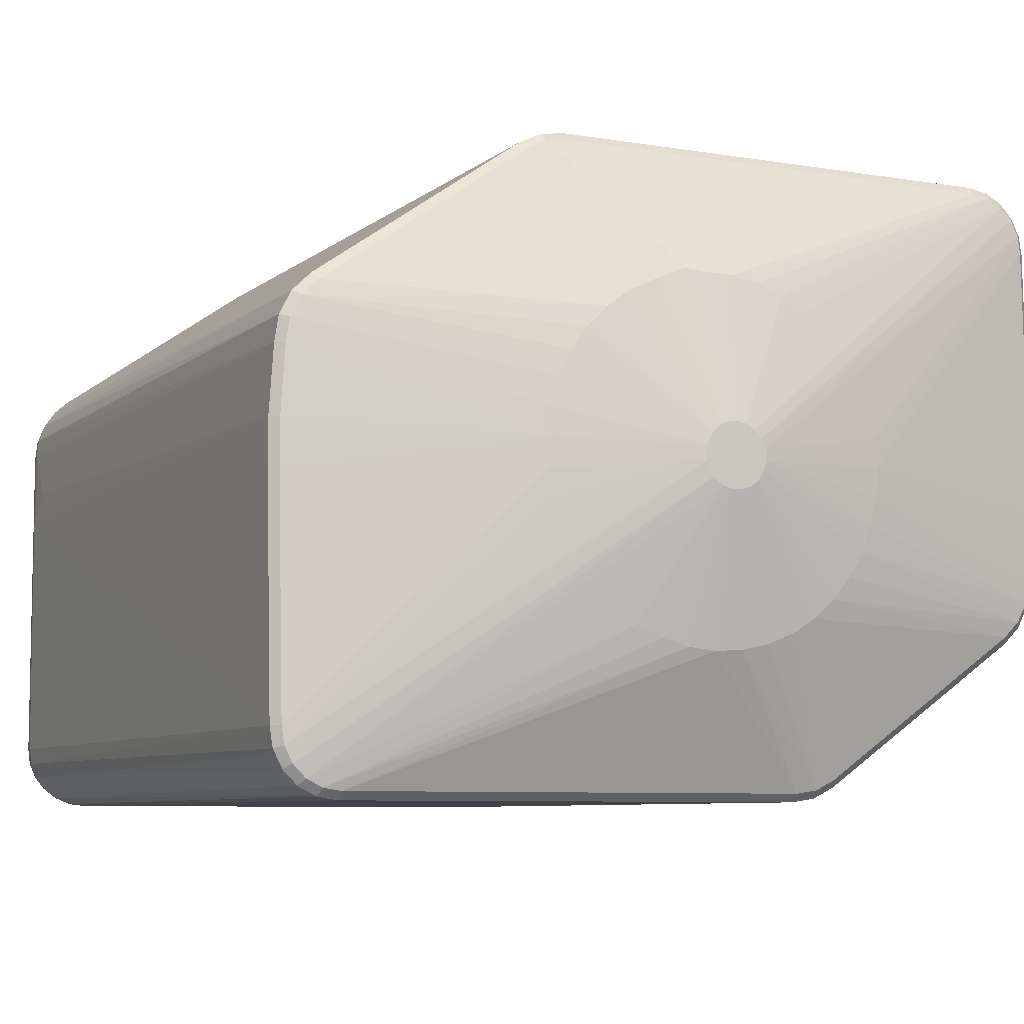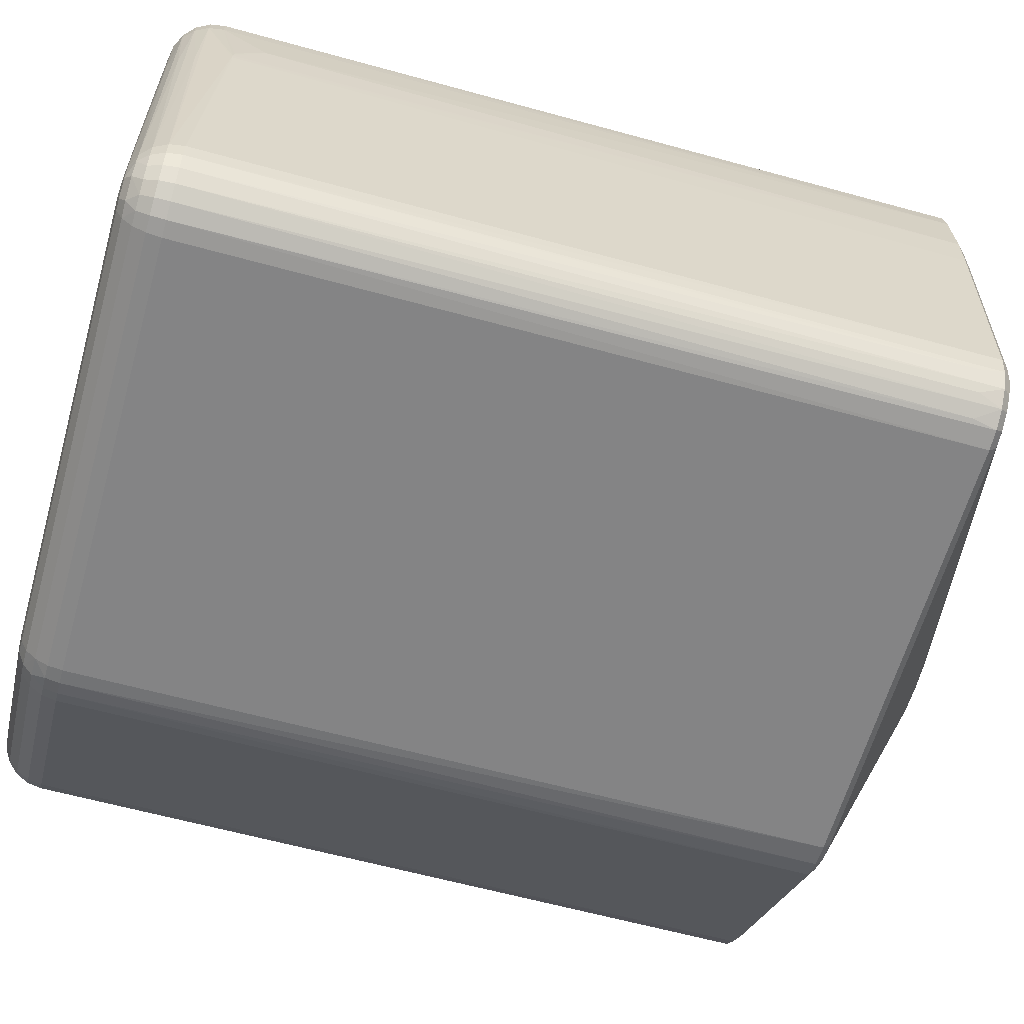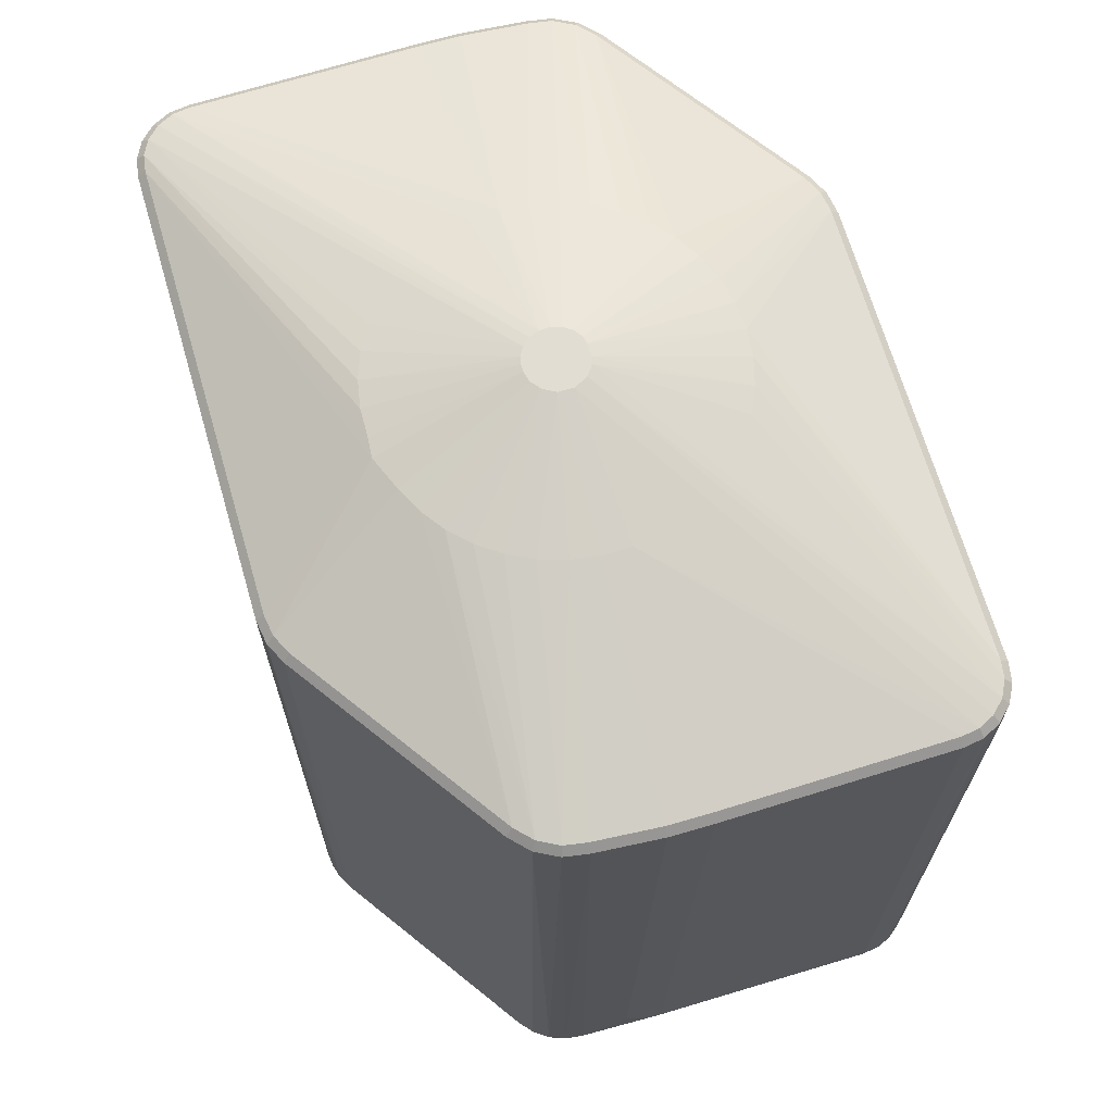
<metadata>
{"format":"obj","ext":"obj","renderer":"f3d","projection":"perspective","resolution":1024,"background":"white","views":[{"elev":-7.1,"azim":-26.0,"up":"+Y"},{"elev":-61.5,"azim":-105.7,"up":"+Y"},{"elev":68.2,"azim":-106.3,"up":"+Z"}]}
</metadata>
<code>
v  0.05165 0.0005677 -0.08997
v  0.051 0.031 -0.092
v  0.05159 0.004873 -0.08611
v  0.051 0.031 0.005
v  0.05165 -0.0001444 -0.09
v  -0.01822 0.03854 0.005
v  -0.01523 0.038 0.006
v  -0.01523 0.039 0.005
v  -0.04408 0.01207 -0.09806
v  -0.0451 0.01093 -0.09801
v  -0.04594 0.01431 -0.09771
v  -0.045 -0.031 -0.098
v  -0.01701 0.03767 -0.09553
v  -0.01523 0.03871 -0.09385
v  -0.01523 0.03785 -0.09553
v  -0.01718 0.03851 -0.09385
v  0.04507 0.03873 -0.092
v  0.043 0.039 0.005
v  0.04547 0.03861 0.005
v  0.04547 0.03861 0.002
v  0.05158 0.002676 0.005
v  0.003868 0.0008747 0.0182
v  0.02164 0.003989 0.014
v  0.04966 0.03316 0.006
v  0.05 0.031 0.006
v  0.051 -0.01105 0.005
v  0.05071 -0.01343 -0.092
v  0.051 -0.01105 -0.092
v  0.0496 -0.01554 -0.09385
v  0.04986 -0.01568 -0.092
v  0.0451 -0.01093 -0.09801
v  0.04408 -0.01207 -0.09806
v  0.045 0.031 -0.098
v  0.044 0.03273 -0.098
v  -0.04954 0.01389 0.006
v  -0.05049 0.0142 0.005
v  -0.05 0.01105 0.006
v  -0.05164 -0.001107 -0.08988
v  -0.05158 -0.002676 0.005
v  -0.05165 -0.0001444 -0.09
v  -0.05158 0.002762 0.005
v  -0.05165 0.0005677 -0.08997
v  -0.05157 0.004883 -0.08609
v  -0.05071 0.01105 -0.09385
v  -0.04672 0.01926 -0.092
v  -0.04851 0.01766 -0.092
v  -0.04672 0.01926 0.005
v  -0.05071 -0.031 -0.09385
v  -0.04685 -0.031 -0.09771
v  -0.04834 -0.03243 -0.09685
v  -0.04853 -0.031 -0.09685
v  -0.04985 -0.031 -0.09553
v  -0.04962 -0.03277 -0.09553
v  -0.02196 0.001305 0.014
v  -0.00388 -0.0009454 0.0182
v  -0.003871 0.001005 0.0182
v  -0.002983 -0.002625 0.0182
v  -0.001352 0.02196 0.014
v  0.043 0.038 0.006
v  -0.003904 0.02216 0.01392
v  -0.00045 0.003924 0.0182
v  0.0477 0.03747 0.002
v  0.04866 0.03666 -0.092
v  0.047 0.03793 -0.092
v  0.04685 0.031 -0.09771
v  0.04632 0.03312 -0.09771
v  0.04834 0.03243 -0.09685
v  0.04853 0.031 -0.09685
v  0.043 0.033 -0.098
v  -0.01523 0.033 -0.098
v  -0.01523 0.03653 -0.09685
v  -0.0175 0.03622 -0.09686
v  -0.01872 0.03714 -0.09553
v  -0.01822 0.03854 0.002
v  -0.01917 0.03819 -0.092
v  -0.01724 0.0388 -0.092
v  -0.01523 0.039 -0.092
v  -0.04329 0.01433 -0.098
v  -0.04435 0.01585 -0.09771
v  -0.01792 0.03759 0.006
v  -0.02037 0.03639 0.006
v  -0.008236 0.0204 0.014
v  -0.02094 0.03721 0.005
v  0.022 0.0004669 0.014
v  0.05158 -0.002762 0.005
v  0.04606 0.03839 0.002
v  0.05061 0.03347 0.005
v  0.05073 0.03307 -0.092
v  0.05061 0.03347 0.002
v  0.0515 -0.003911 -0.08812
v  0.05155 -0.003234 -0.08881
v  0.05044 0.03299 -0.09385
v  0.04894 0.03443 -0.09553
v  0.04967 0.03485 -0.09385
v  0.05049 -0.0142 0.002
v  0.04901 -0.01704 0.002
v  0.04851 -0.01766 -0.092
v  0.04829 -0.01746 -0.09385
v  0.04672 -0.01926 -0.092
v  0.05043 -0.01336 -0.09385
v  -0.05058 -0.002709 0.006
v  -0.05 -0.031 0.006
v  -0.02147 0.00481 0.014
v  -0.051 0.01105 0.005
v  -0.04821 0.01644 0.006
v  -0.01427 0.01674 0.014
v  -0.01677 0.01424 0.014
v  -0.051 -0.031 0.005
v  -0.05073 -0.03307 -0.092
v  -0.05061 -0.03347 0.005
v  -0.05071 0.01343 -0.092
v  -0.0516 0.002173 -0.0895
v  -0.05163 0.001517 -0.08976
v  -0.04901 0.01704 0.005
v  -0.04986 0.01568 -0.092
v  -0.05044 -0.03299 -0.09385
v  -0.051 -0.031 -0.092
v  -0.04665 0.01602 -0.09685
v  -0.0453 0.01723 -0.09685
v  -0.04829 0.01746 -0.09385
v  -0.04687 0.01173 -0.0977
v  -0.04514 -0.01734 -0.098
v  -0.044 -0.03273 -0.098
v  -0.043 -0.033 -0.098
v  -0.04924 -0.00045 -0.09624
v  -0.05054 -0.00045 -0.0943
v  -0.02189 -0.002235 0.014
v  -0.04866 -0.03511 0.006
v  -0.05061 -0.03347 0.002
v  0.04514 0.01734 -0.098
v  0.04584 0.01599 -0.09794
v  0.046 0.00045 -0.09792
v  0.0473 -0.00045 -0.09754
v  0.04853 -0.01105 -0.09685
v  0.04985 0.031 -0.09553
v  0.04924 0.00045 -0.09624
v  0.04499 0.03844 -0.09385
v  0.043 0.039 -0.092
v  0.04477 0.03762 -0.09553
v  0.045 0.03613 -0.09691
v  0.043 0.03653 -0.09685
v  0.043 0.03485 -0.09771
v  -0.01953 0.03518 -0.09685
v  -0.01857 0.0338 -0.09771
v  -0.01751 0.03228 -0.098
v  -0.0114 0.01881 0.014
v  -0.003036 0.002546 0.0182
v  0.05058 0.002709 0.006
v  0.05058 -0.002709 0.006
v  0.003353 0.002112 0.0182
v  0.04866 0.03511 0.006
v  0.002486 0.003086 0.0182
v  0.05039 0.03406 0.002
v  0.04993 0.035 -0.092
v  0.04947 0.0357 0.002
v  0.04985 -0.01105 -0.09553
v  0.05071 -0.01105 -0.09385
v  0.04687 -0.01173 -0.0977
v  0.0496 -0.01316 -0.09553
v  -0.05058 0.002709 0.006
v  -0.01884 0.01136 0.014
v  -0.05049 0.0142 0.002
v  -0.051 0.01105 -0.092
v  -0.04901 0.01704 0.002
v  -0.04993 -0.035 -0.092
v  -0.0496 0.01554 -0.09385
v  -0.0496 0.01316 -0.09553
v  -0.04885 0.01515 -0.09553
v  -0.02029 0.03627 -0.09553
v  -0.04765 0.0169 -0.09553
v  -0.05054 0.00045 -0.0943
v  -0.04985 0.01105 -0.09553
v  -0.04831 0.01284 -0.09685
v  -0.04853 0.01105 -0.09685
v  -0.046 -0.00045 -0.09792
v  -0.0473 -0.00045 -0.09754
v  -0.04924 0.00045 -0.09624
v  -0.02124 -0.005717 0.014
v  0.003931 -0.0004569 0.0182
v  -0.00085 -0.003857 0.0182
v  0.001828 -0.003515 0.0182
v  0.00287 -0.002731 0.0182
v  -0.04966 -0.03316 0.006
v  -0.04516 -0.03766 0.006
v  -0.003942 -0.02164 0.014
v  -0.007363 -0.02073 0.014
v  -0.043 -0.038 0.006
v  -0.0004192 -0.022 0.014
v  -0.01059 -0.01928 0.014
v  0.01523 -0.038 0.006
v  -0.04632 -0.03312 -0.09771
v  -0.04947 -0.0357 0.005
v  0.002188 0.02189 0.014
v  0.0477 0.03747 0.005
v  0.046 0.0148 -0.09792
v  0.0473 0.00045 -0.09754
v  0.04924 -0.00045 -0.09624
v  0.04962 0.03277 -0.09553
v  0.043 0.03871 -0.09385
v  0.04685 0.03767 -0.09385
v  0.04436 0.03462 -0.09771
v  -0.01685 0.03465 -0.09771
v  -0.01523 0.03485 -0.09771
v  -0.04614 0.01844 0.006
v  0.05164 -0.001107 -0.08988
v  0.05162 -0.001793 -0.08967
v  0.05158 -0.002676 -0.08922
v  0.005671 0.02126 0.014
v  0.009007 0.02007 0.014
v  0.04516 0.03766 0.006
v  0.001349 0.003725 0.0182
v  0.01523 -0.033 -0.098
v  -0.04436 -0.03462 -0.09771
v  0.02094 -0.03721 -0.092
v  0.02078 -0.03696 -0.09385
v  0.05071 0.031 -0.09385
v  0.04606 -0.01832 -0.09553
v  0.04655 -0.01902 -0.09385
v  0.02029 -0.03627 -0.09553
v  0.04831 -0.01284 -0.09685
v  0.04765 -0.0169 -0.09553
v  -0.02042 0.008192 0.014
v  -0.05043 0.01336 -0.09385
v  -0.01906 0.03792 -0.09385
v  -0.04606 0.01832 -0.09553
v  -0.04767 0.01453 -0.09685
v  -0.04584 -0.01599 -0.09794
v  -0.0473 0.00045 -0.09754
v  0.003603 -0.00165 0.0182
v  0.01786 -0.01284 0.014
v  0.00085 -0.003857 0.01819
v  0.01288 -0.01784 0.014
v  0.04901 -0.01704 0.005
v  0.05 -0.01105 0.006
v  0.02179 -0.003067 0.014
v  0.04954 -0.01389 0.006
v  0.04821 -0.01644 0.006
v  0.04614 -0.01844 0.006
v  -0.001724 -0.003567 0.0182
v  -0.04499 -0.03844 -0.09385
v  -0.04685 -0.03767 -0.09385
v  -0.04477 -0.03762 -0.09553
v  -0.05039 -0.03406 0.002
v  -0.0477 -0.03747 0.005
v  -0.04547 -0.03861 0.005
v  -0.04606 -0.03839 0.002
v  -0.04866 -0.03666 -0.092
v  -0.04947 -0.0357 0.002
v  0.04947 0.0357 0.005
v  0.04866 0.03666 0.002
v  0.043 0.03785 -0.09553
v  0.04845 0.03645 -0.09385
v  0.04643 0.03694 -0.09553
v  0.01211 0.01837 0.014
v  0.04711 0.03666 0.006
v  0.00045 0.003924 0.0182
v  0.04329 -0.01433 -0.098
v  0.01751 -0.03228 -0.098
v  0.04435 -0.01585 -0.09771
v  0.01857 -0.0338 -0.09771
v  0.01699 -0.03463 -0.09771
v  0.01788 -0.03746 -0.09555
v  0.0175 -0.03623 -0.09685
v  -0.045 -0.03613 -0.09691
v  -0.043 -0.03653 -0.09685
v  0.01523 -0.03485 -0.09771
v  0.01917 -0.03819 -0.092
v  0.02094 -0.03721 0.005
v  0.01822 -0.03854 0.005
v  0.01523 -0.03785 -0.09553
v  0.05054 0.00045 -0.0943
v  0.04885 -0.01515 -0.09553
v  0.04665 -0.01602 -0.09685
v  -0.02078 0.03696 -0.09385
v  -0.02094 0.03721 -0.092
v  -0.046 -0.0148 -0.09792
v  0.01557 -0.01554 0.014
v  0.006568 -0.021 0.014
v  0.05049 -0.0142 0.005
v  0.02101 -0.006522 0.014
v  0.04672 -0.01926 0.005
v  0.02037 -0.03639 0.006
v  -0.043 -0.03871 -0.09385
v  -0.043 -0.039 -0.092
v  -0.04507 -0.03873 -0.092
v  -0.04643 -0.03694 -0.09553
v  -0.04785 -0.03585 -0.09553
v  -0.04894 -0.03443 -0.09553
v  -0.04845 -0.03645 -0.09385
v  -0.043 -0.039 0.005
v  -0.04711 -0.03666 0.006
v  -0.04866 -0.03666 0.002
v  0.04785 0.03585 -0.09553
v  -0.001826 0.003544 0.0182
v  -0.0473 -0.03446 -0.0969
v  -0.043 -0.03485 -0.09771
v  0.01523 -0.03653 -0.09685
v  0.01718 -0.03851 -0.09385
v  0.01523 -0.03871 -0.09385
v  0.01523 -0.039 0.005
v  0.01724 -0.0388 -0.092
v  0.01523 -0.039 -0.092
v  0.05054 -0.00045 -0.0943
v  0.04594 -0.01431 -0.09771
v  0.04767 -0.01453 -0.09685
v  0.0453 -0.01723 -0.09685
v  -0.04655 0.01902 -0.09385
v  0.009851 -0.01967 0.014
v  0.003115 -0.02178 0.014
v  0.01969 -0.009808 0.014
v  0.01792 -0.03759 0.006
v  -0.043 -0.03785 -0.09553
v  -0.04547 -0.03861 0.002
v  -0.047 -0.03793 -0.092
v  -0.0477 -0.03747 0.002
v  -0.04967 -0.03485 -0.09385
v  0.0473 0.03446 -0.0969
v  0.01906 -0.03792 -0.09385
v  0.01822 -0.03854 0.002
v  0.01953 -0.03518 -0.09685
g <STL_BINARY>
f 1 2 3
f 4 3 2
f 2 1 5
f 6 7 8
f 9 10 11
f 10 9 12
f 13 14 15
f 13 16 14
f 17 18 19
f 19 20 17
f 1 21 5
f 3 21 1
f 4 21 3
f 22 23 24
f 25 24 23
f 26 27 28
f 29 27 30
f 31 32 33
f 34 32 9
f 33 32 34
f 35 36 37
f 38 39 40
f 39 41 40
f 41 42 40
f 43 42 41
f 42 44 40
f 45 46 47
f 44 48 40
f 49 50 51
f 50 52 51
f 52 50 53
f 54 55 56
f 55 57 56
f 58 59 60
f 60 59 7
f 60 61 58
f 62 63 64
f 65 66 67
f 66 33 34
f 33 66 65
f 68 65 67
f 34 9 69
f 70 69 9
f 13 71 72
f 13 15 71
f 73 13 72
f 74 75 6
f 14 76 77
f 14 16 76
f 74 76 75
f 77 76 8
f 8 76 6
f 76 74 6
f 9 11 78
f 79 78 11
f 60 7 80
f 6 80 7
f 81 80 6
f 60 80 82
f 80 81 82
f 83 81 6
f 81 83 47
f 75 83 6
f 84 25 23
f 22 84 23
f 21 85 5
f 20 19 86
f 17 86 64
f 20 86 17
f 25 4 87
f 87 24 25
f 2 88 4
f 87 4 88
f 87 88 89
f 28 90 26
f 91 90 28
f 90 85 26
f 85 90 91
f 92 93 94
f 27 95 30
f 96 97 30
f 98 97 99
f 30 97 29
f 29 97 98
f 100 27 29
f 27 100 28
f 54 101 102
f 37 103 35
f 54 103 37
f 56 103 54
f 43 41 104
f 37 104 41
f 36 104 37
f 36 35 105
f 106 105 107
f 108 39 38
f 108 109 110
f 102 108 110
f 101 108 102
f 108 101 39
f 104 36 111
f 112 113 43
f 113 42 43
f 36 114 115
f 46 114 47
f 105 114 36
f 48 116 109
f 53 116 52
f 52 116 48
f 38 40 117
f 48 117 40
f 109 117 48
f 118 79 11
f 79 118 119
f 46 45 120
f 10 121 11
f 12 122 10
f 12 9 123
f 123 32 124
f 32 123 9
f 52 125 51
f 48 126 52
f 54 102 127
f 54 127 55
f 55 128 57
f 109 129 110
f 33 130 31
f 33 65 131
f 130 33 131
f 31 131 132
f 130 131 31
f 133 68 134
f 68 67 135
f 68 135 136
f 17 137 138
f 137 17 64
f 139 140 141
f 141 140 142
f 72 143 73
f 144 143 72
f 79 119 143
f 144 79 143
f 144 145 79
f 79 145 78
f 145 70 9
f 78 145 9
f 81 146 82
f 147 106 107
f 84 148 25
f 84 149 148
f 25 148 4
f 21 4 148
f 24 150 22
f 151 150 24
f 152 150 151
f 22 150 56
f 152 56 150
f 89 153 87
f 88 153 89
f 94 154 92
f 154 88 92
f 155 154 63
f 88 154 153
f 100 156 157
f 28 157 5
f 100 157 28
f 132 158 31
f 133 134 158
f 158 132 65
f 133 158 65
f 29 159 100
f 100 159 156
f 37 41 160
f 37 160 54
f 54 160 101
f 105 35 161
f 105 161 107
f 147 161 56
f 147 107 161
f 36 115 162
f 111 162 115
f 162 111 36
f 113 112 163
f 112 43 163
f 42 163 44
f 113 163 42
f 46 115 164
f 114 164 115
f 164 114 46
f 116 165 109
f 46 166 115
f 120 166 46
f 166 111 115
f 167 166 168
f 143 169 73
f 166 170 168
f 166 120 170
f 171 44 172
f 167 168 173
f 172 173 174
f 172 167 173
f 121 173 11
f 173 121 174
f 10 175 121
f 121 175 49
f 49 51 176
f 177 174 51
f 125 177 51
f 174 177 172
f 127 178 55
f 56 179 22
f 57 179 56
f 179 84 22
f 57 180 181
f 182 57 181
f 183 128 55
f 178 183 55
f 102 110 183
f 128 183 110
f 127 102 183
f 178 127 183
f 184 185 186
f 187 188 185
f 187 185 184
f 188 180 185
f 186 185 180
f 186 189 184
f 187 190 188
f 49 191 50
f 49 12 191
f 123 191 12
f 128 110 192
f 59 58 193
f 86 19 194
f 62 64 194
f 86 194 64
f 132 195 65
f 195 131 65
f 131 195 132
f 68 196 65
f 65 196 133
f 133 196 68
f 134 197 156
f 68 197 134
f 136 197 68
f 198 93 92
f 135 198 92
f 93 198 67
f 135 67 198
f 137 199 138
f 199 137 139
f 200 137 64
f 63 200 64
f 137 200 139
f 140 201 142
f 201 66 34
f 142 201 69
f 69 201 34
f 202 203 70
f 145 202 70
f 145 144 202
f 144 72 202
f 203 202 71
f 71 202 72
f 106 204 105
f 146 204 106
f 146 81 204
f 81 47 204
f 114 204 47
f 114 105 204
f 85 205 5
f 206 205 85
f 5 205 28
f 206 28 205
f 207 85 91
f 85 207 206
f 207 91 28
f 206 207 28
f 208 209 210
f 193 210 59
f 208 210 193
f 210 194 19
f 59 210 18
f 18 210 19
f 208 211 209
f 152 211 56
f 32 212 124
f 123 124 213
f 123 213 191
f 214 215 99
f 92 216 135
f 2 216 88
f 88 216 92
f 2 5 216
f 157 216 5
f 217 218 215
f 99 218 98
f 215 218 99
f 217 215 219
f 158 134 220
f 156 220 134
f 159 220 156
f 98 221 29
f 218 221 98
f 217 221 218
f 56 222 103
f 161 222 56
f 103 222 35
f 161 35 222
f 223 166 167
f 172 44 223
f 172 223 167
f 166 223 111
f 223 163 111
f 163 223 44
f 169 224 73
f 224 76 16
f 76 224 75
f 13 224 16
f 73 224 13
f 118 225 119
f 170 225 118
f 143 119 225
f 169 143 225
f 226 173 168
f 170 226 168
f 118 226 170
f 11 226 118
f 173 226 11
f 49 227 12
f 227 122 12
f 122 227 10
f 227 175 10
f 121 49 228
f 176 228 49
f 121 228 174
f 174 228 51
f 176 51 228
f 182 229 57
f 229 179 57
f 230 229 182
f 188 231 180
f 231 181 180
f 181 232 182
f 233 97 96
f 96 30 233
f 234 85 149
f 85 234 26
f 234 235 236
f 179 235 84
f 84 235 149
f 149 235 234
f 233 237 238
f 57 239 180
f 180 239 186
f 239 189 186
f 240 241 242
f 192 110 243
f 192 243 165
f 129 243 110
f 129 109 243
f 165 243 109
f 192 244 128
f 184 244 245
f 246 245 244
f 165 247 248
f 248 192 165
f 151 24 249
f 87 249 24
f 153 249 87
f 194 249 250
f 249 154 155
f 154 249 153
f 139 251 199
f 251 139 141
f 200 63 252
f 252 154 94
f 154 252 63
f 253 140 139
f 200 253 139
f 211 254 209
f 211 152 254
f 210 255 194
f 249 255 151
f 255 249 194
f 152 151 255
f 254 152 255
f 210 209 255
f 254 255 209
f 193 256 208
f 256 211 208
f 61 256 58
f 193 58 256
f 211 256 56
f 257 258 32
f 258 212 32
f 258 257 259
f 260 258 259
f 212 258 261
f 261 258 260
f 262 263 219
f 264 265 242
f 261 266 212
f 214 267 215
f 268 267 214
f 269 267 268
f 262 270 263
f 216 271 135
f 272 159 29
f 221 272 29
f 272 220 159
f 273 221 217
f 224 169 274
f 225 274 169
f 275 274 45
f 274 275 75
f 224 274 75
f 175 276 49
f 227 49 276
f 227 276 175
f 182 277 230
f 232 277 182
f 237 230 277
f 238 277 232
f 237 277 238
f 231 278 181
f 234 279 26
f 234 236 279
f 237 279 236
f 237 233 279
f 26 279 27
f 27 279 95
f 95 279 30
f 233 30 279
f 229 280 179
f 280 235 179
f 235 280 236
f 281 233 238
f 233 281 97
f 268 282 269
f 232 282 238
f 281 282 268
f 238 282 281
f 240 242 283
f 240 283 284
f 285 240 284
f 241 286 242
f 287 286 241
f 286 264 242
f 50 288 53
f 53 288 116
f 247 289 241
f 289 287 241
f 165 289 247
f 290 187 184
f 245 290 184
f 285 290 245
f 291 244 184
f 244 291 128
f 189 291 184
f 239 291 189
f 128 291 57
f 239 57 291
f 192 292 244
f 93 293 94
f 293 252 94
f 252 293 200
f 253 200 293
f 147 56 294
f 256 294 56
f 294 256 61
f 146 294 82
f 146 106 294
f 147 294 106
f 60 82 294
f 61 60 294
f 191 295 50
f 213 295 191
f 264 295 213
f 286 287 295
f 286 295 264
f 288 50 295
f 288 295 287
f 213 296 264
f 264 296 265
f 296 213 124
f 270 297 263
f 263 297 261
f 261 297 266
f 298 270 262
f 270 298 299
f 300 301 269
f 300 302 301
f 299 301 302
f 298 301 299
f 157 156 303
f 273 259 304
f 257 304 259
f 220 304 158
f 158 304 31
f 304 32 31
f 32 304 257
f 272 221 305
f 273 305 221
f 272 305 220
f 305 304 220
f 304 305 273
f 273 306 259
f 273 217 306
f 307 274 225
f 170 120 307
f 225 170 307
f 120 45 307
f 274 307 45
f 232 181 308
f 278 308 181
f 232 308 282
f 231 188 309
f 278 231 309
f 190 309 188
f 229 230 310
f 280 229 310
f 280 310 236
f 237 310 230
f 236 310 237
f 190 311 309
f 309 311 278
f 282 311 269
f 308 278 311
f 308 311 282
f 300 311 190
f 269 311 300
f 283 242 312
f 265 312 242
f 246 313 245
f 313 285 245
f 285 313 246
f 240 314 241
f 285 314 240
f 241 314 247
f 315 247 314
f 285 246 314
f 314 244 315
f 244 314 246
f 287 316 288
f 289 316 287
f 288 316 116
f 116 316 165
f 165 316 289
f 253 317 140
f 293 317 253
f 201 317 66
f 201 140 317
f 66 317 67
f 93 67 317
f 317 293 93
f 267 318 215
f 298 262 318
f 301 318 267
f 298 318 301
f 219 318 262
f 219 215 318
f 267 269 319
f 301 319 269
f 319 301 267
f 260 320 261
f 320 263 261
f 260 259 320
f 306 320 259
f 263 320 219
f 219 320 217
f 306 217 320
f 8 18 77
f 77 18 138
f 17 138 18
f 59 18 8
f 7 59 8
f 108 117 109
f 108 38 117
f 171 126 44
f 48 44 126
f 69 203 142
f 70 203 69
f 141 203 71
f 142 203 141
f 85 148 149
f 148 85 21
f 101 160 39
f 39 160 41
f 104 163 43
f 111 163 104
f 126 171 172
f 126 172 52
f 172 177 52
f 125 52 177
f 250 63 194
f 63 62 194
f 135 197 136
f 156 197 135
f 138 199 77
f 199 14 77
f 250 249 63
f 63 249 155
f 199 251 14
f 14 251 15
f 71 251 141
f 71 15 251
f 47 275 45
f 83 275 47
f 275 83 75
f 214 99 281
f 214 281 268
f 97 281 99
f 302 284 283
f 283 299 302
f 190 290 300
f 187 290 190
f 300 290 302
f 302 290 284
f 284 290 285
f 248 292 192
f 248 247 292
f 315 292 247
f 244 292 315
f 266 296 212
f 212 296 124
f 297 296 266
f 296 297 265
f 135 303 156
f 271 303 135
f 216 157 303
f 216 303 271
f 283 312 299
f 270 299 312
f 297 312 265
f 312 297 270

</code>
